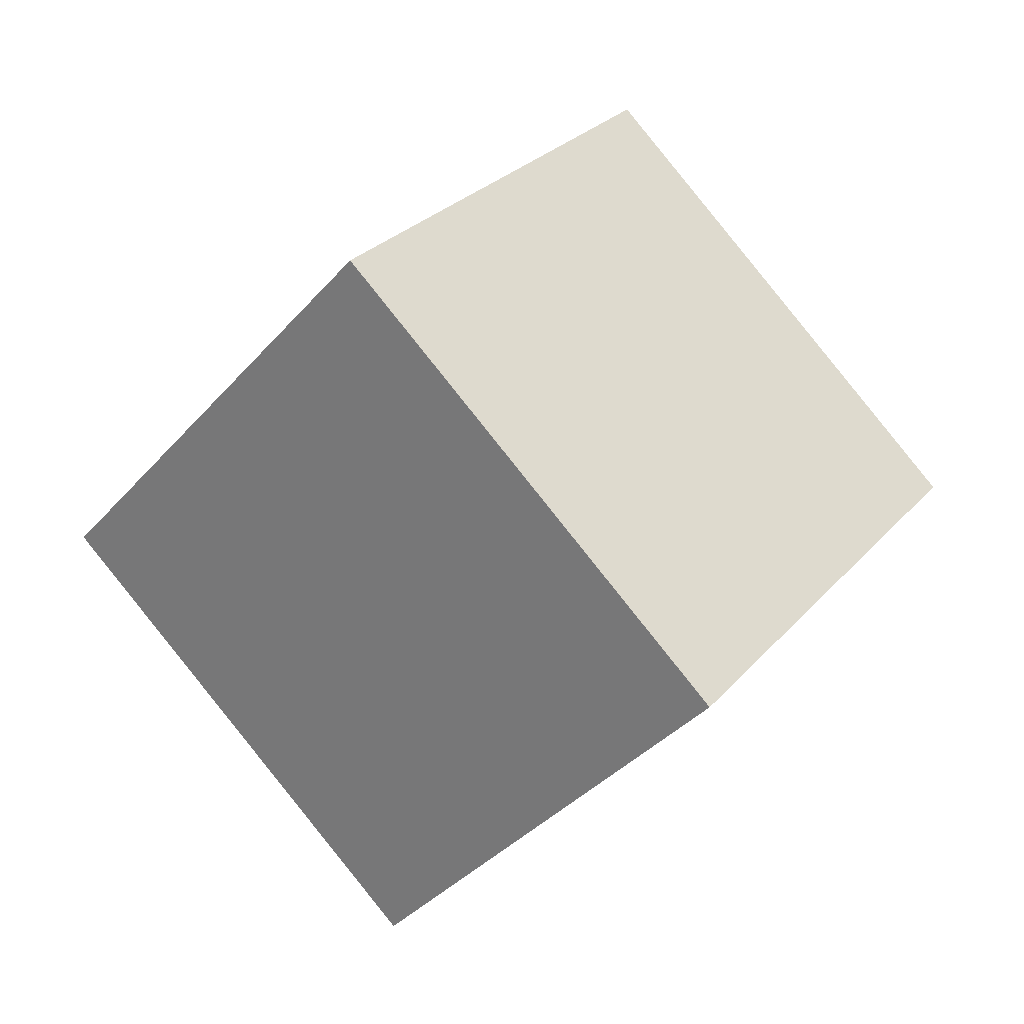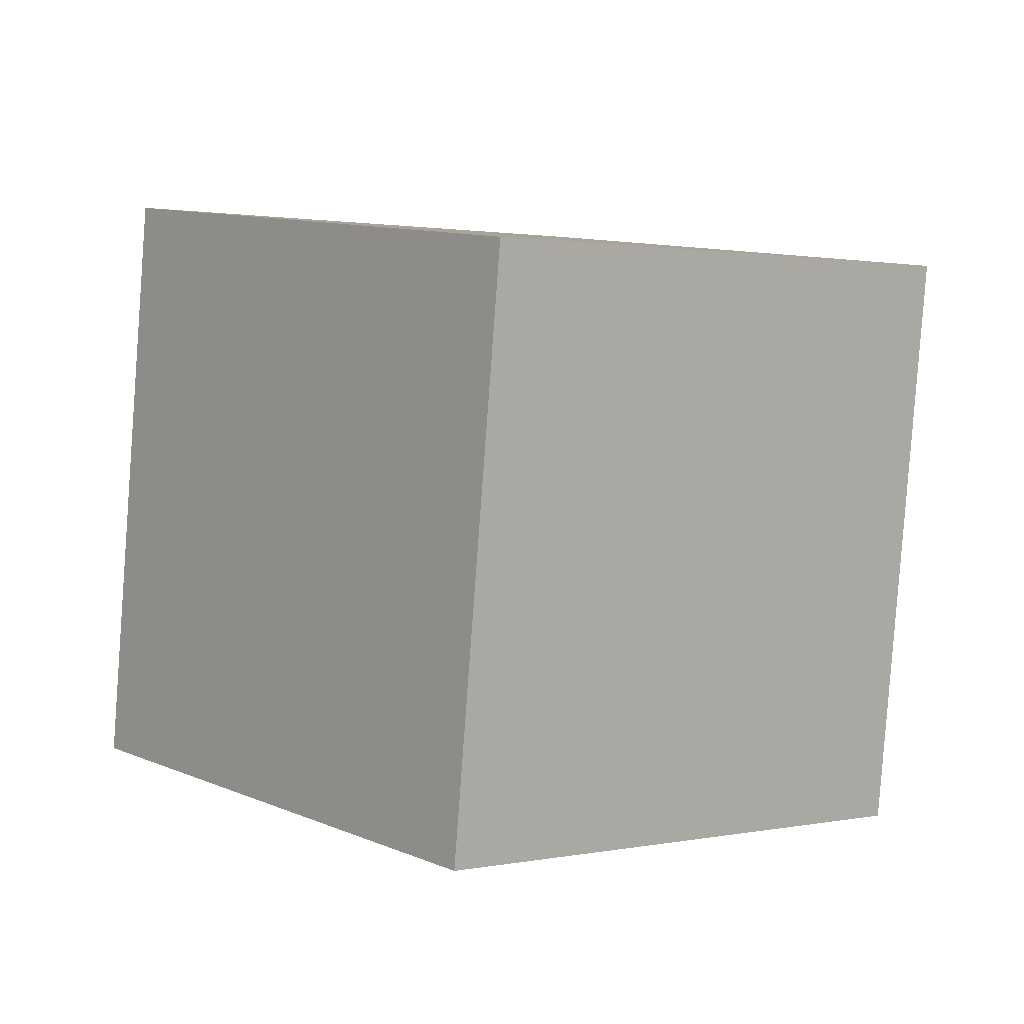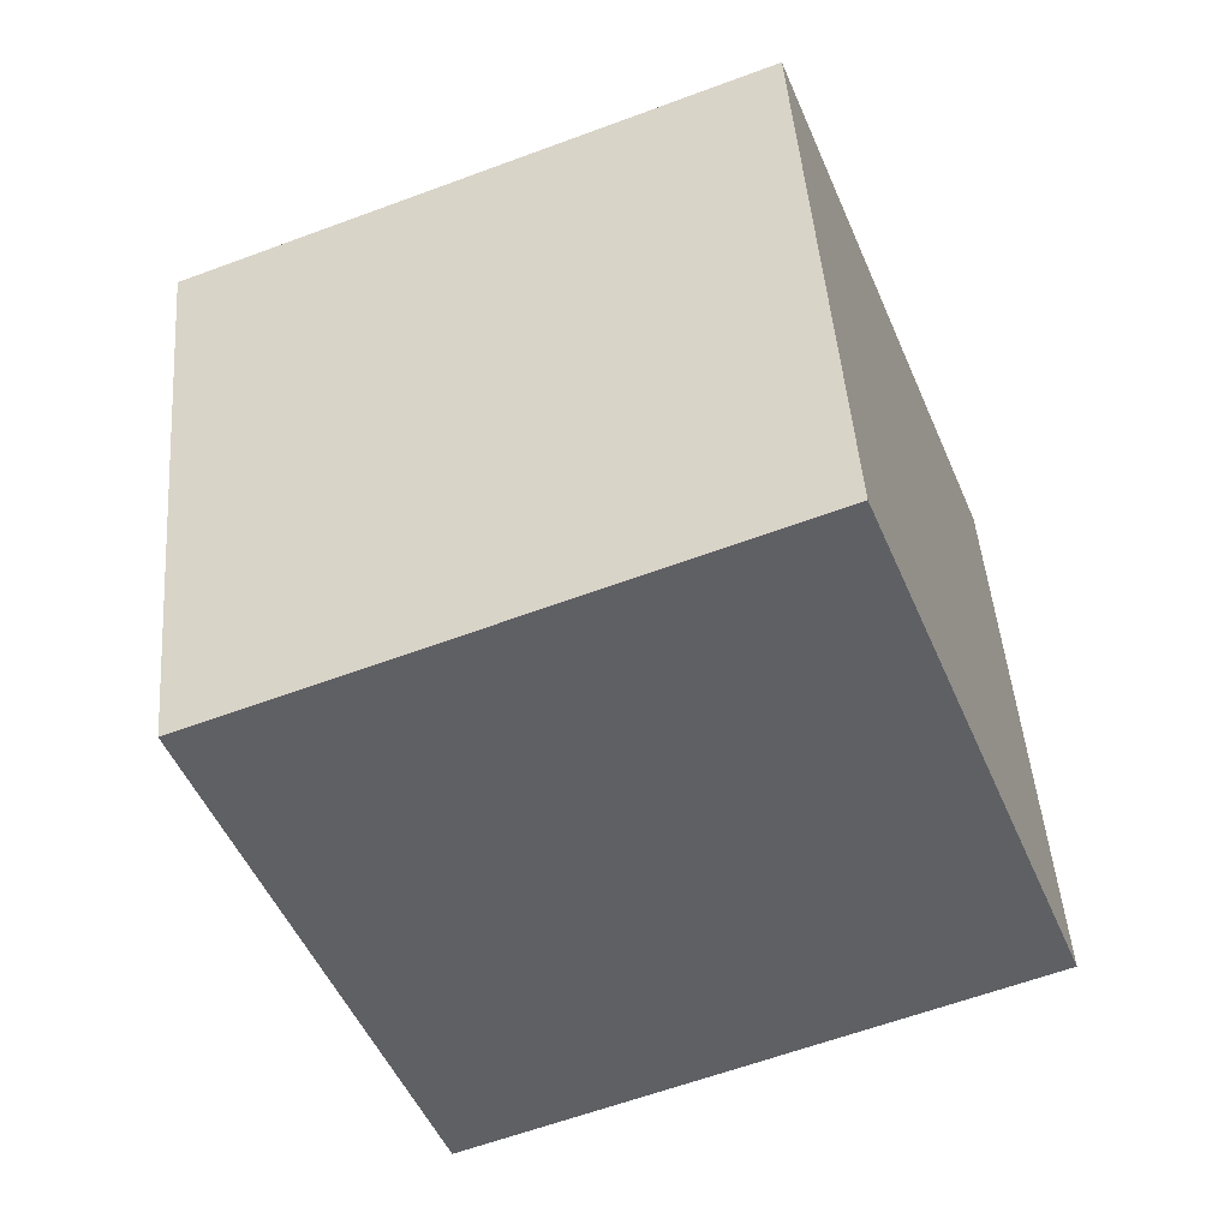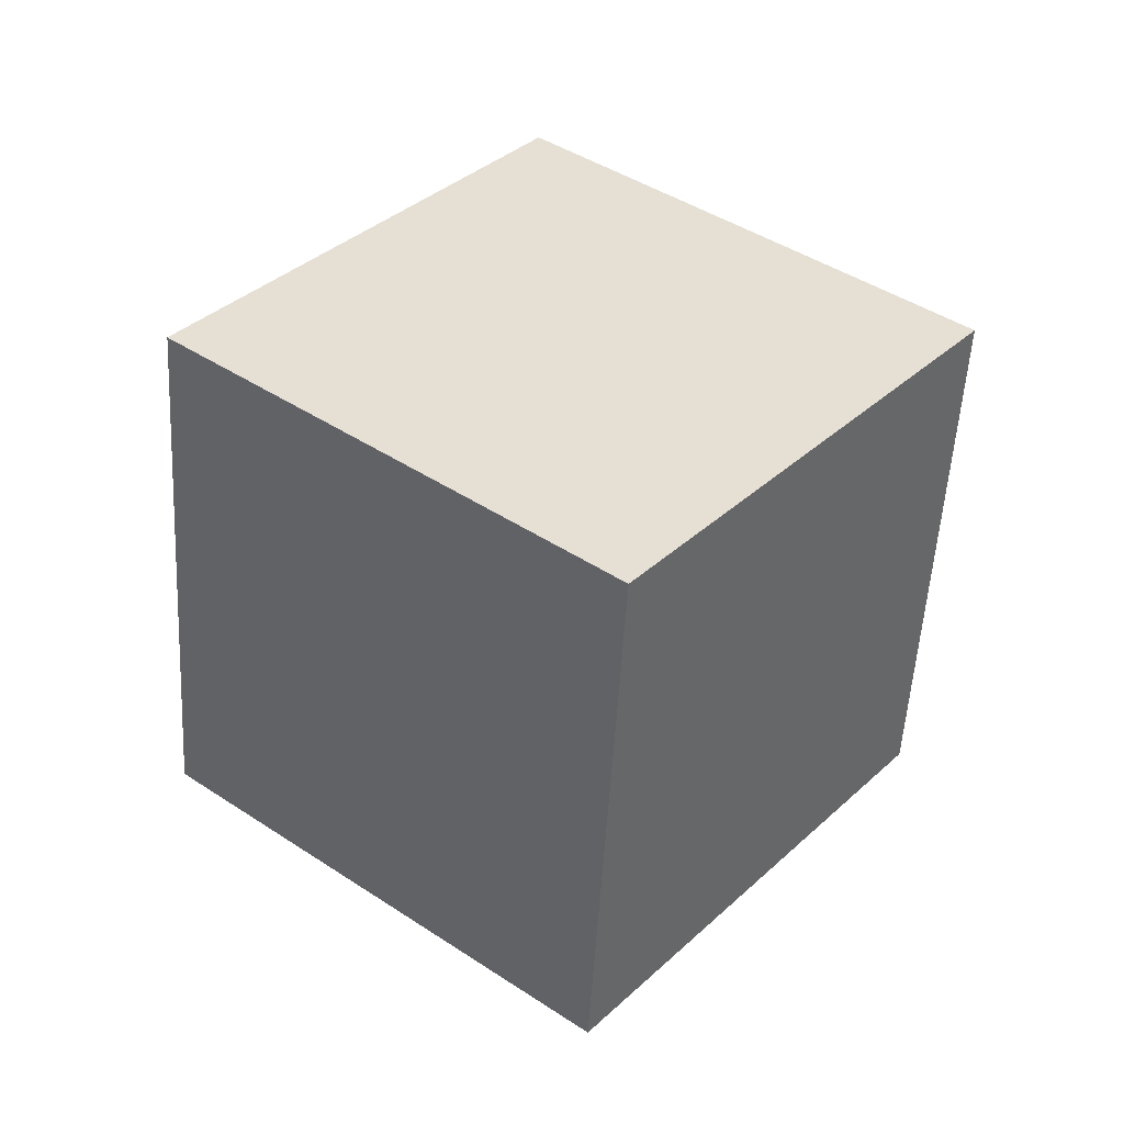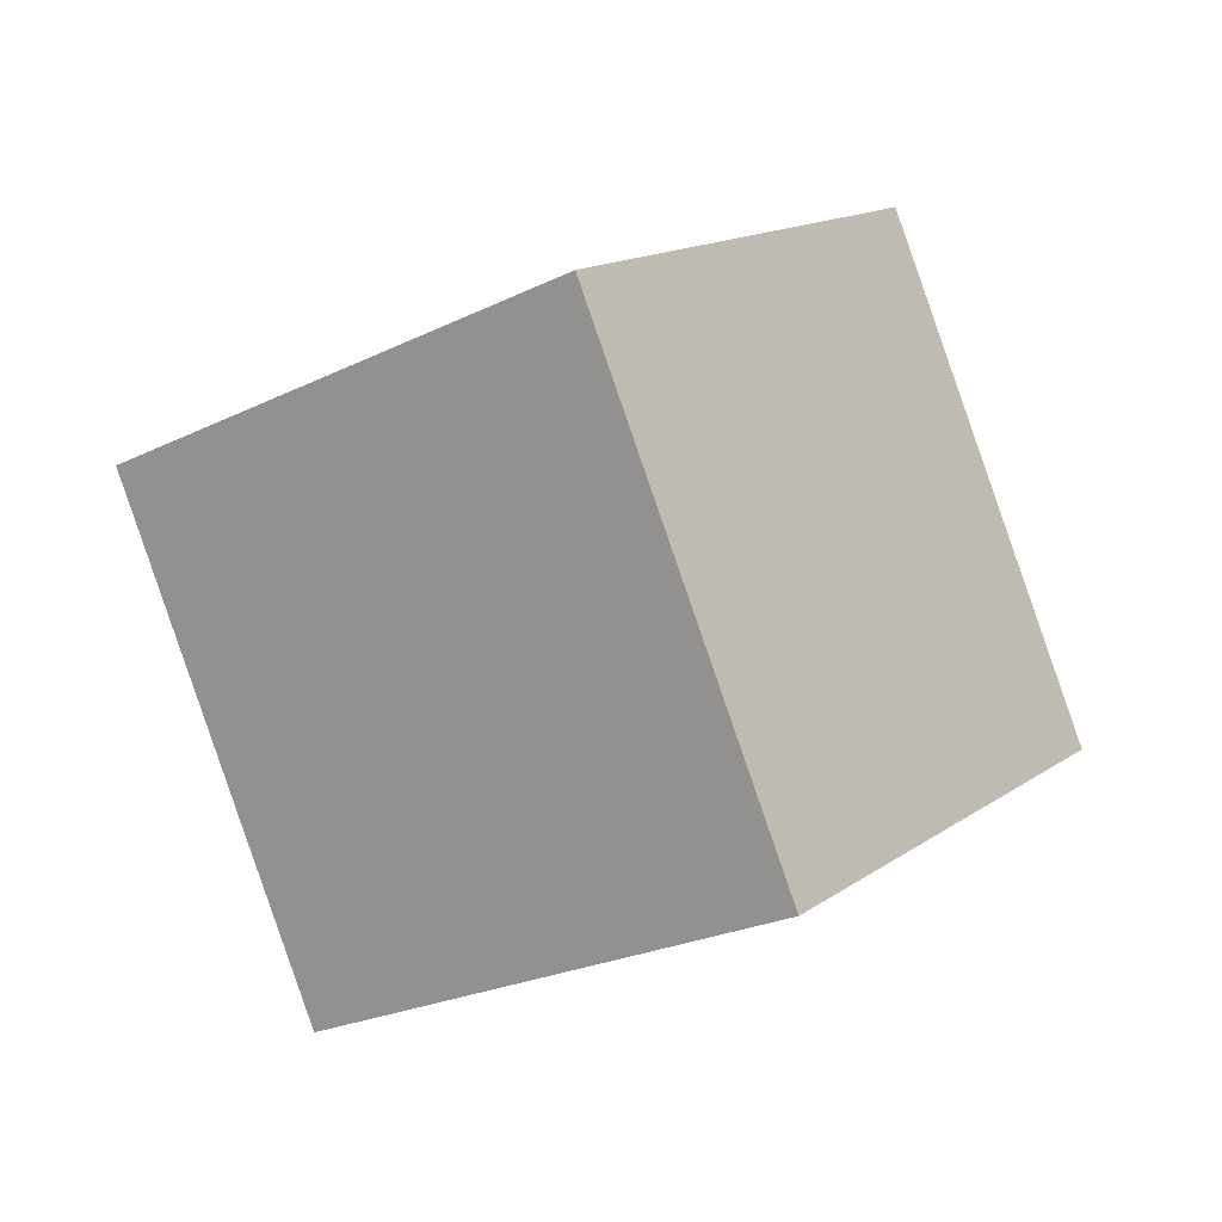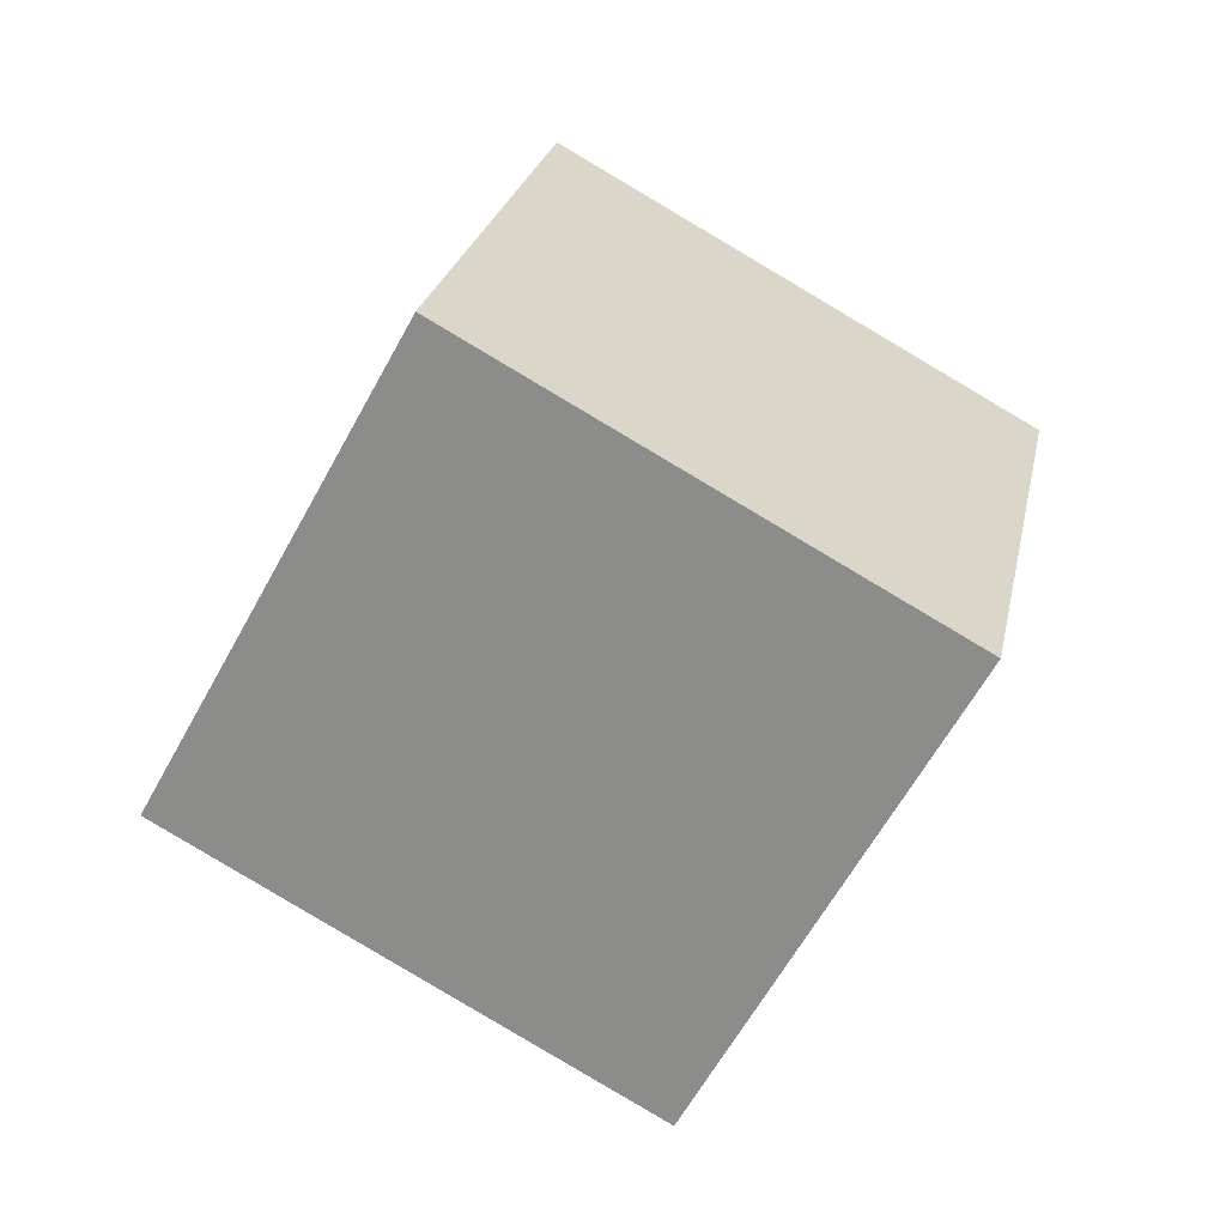
<metadata>
{"format":"obj","ext":"obj","renderer":"f3d","projection":"perspective","resolution":1024,"background":"white","views":[{"elev":-16.6,"azim":-38.1,"up":"+Z"},{"elev":22.2,"azim":12.1,"up":"+Y"},{"elev":-30.9,"azim":-17.4,"up":"+Y"},{"elev":-69.2,"azim":175.8,"up":"+Z"},{"elev":-50.2,"azim":125.7,"up":"+Z"},{"elev":60.6,"azim":115.3,"up":"+Z"}]}
</metadata>
<code>
v 2.725 -8.179 -9.833
v -3.406 -5.847 -2.284
v 2.863 1.406 -12.68
v -3.267 3.738 -5.133
v 10.62 -6.537 -3.925
v 4.493 -4.204 3.624
v 10.76 3.048 -6.774
v 4.632 5.38 0.7747
f 2 4 1
f 5 2 1
f 1 4 3
f 3 5 1
f 2 8 4
f 6 2 5
f 6 8 2
f 4 8 3
f 7 5 3
f 3 8 7
f 7 6 5
f 8 6 7

</code>
